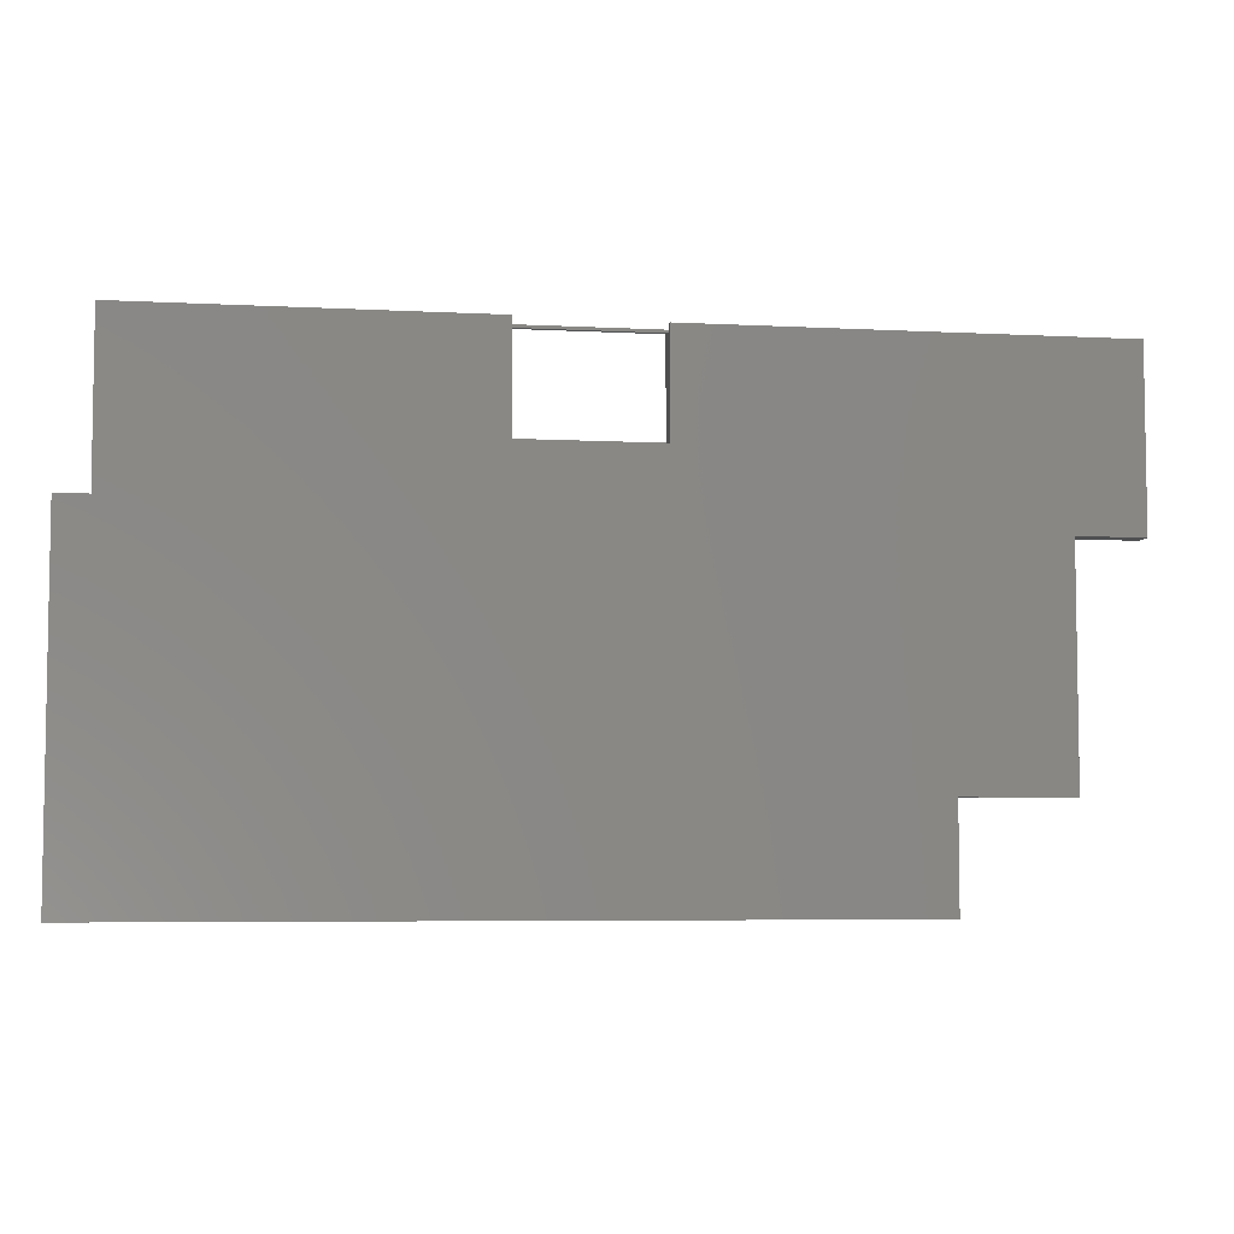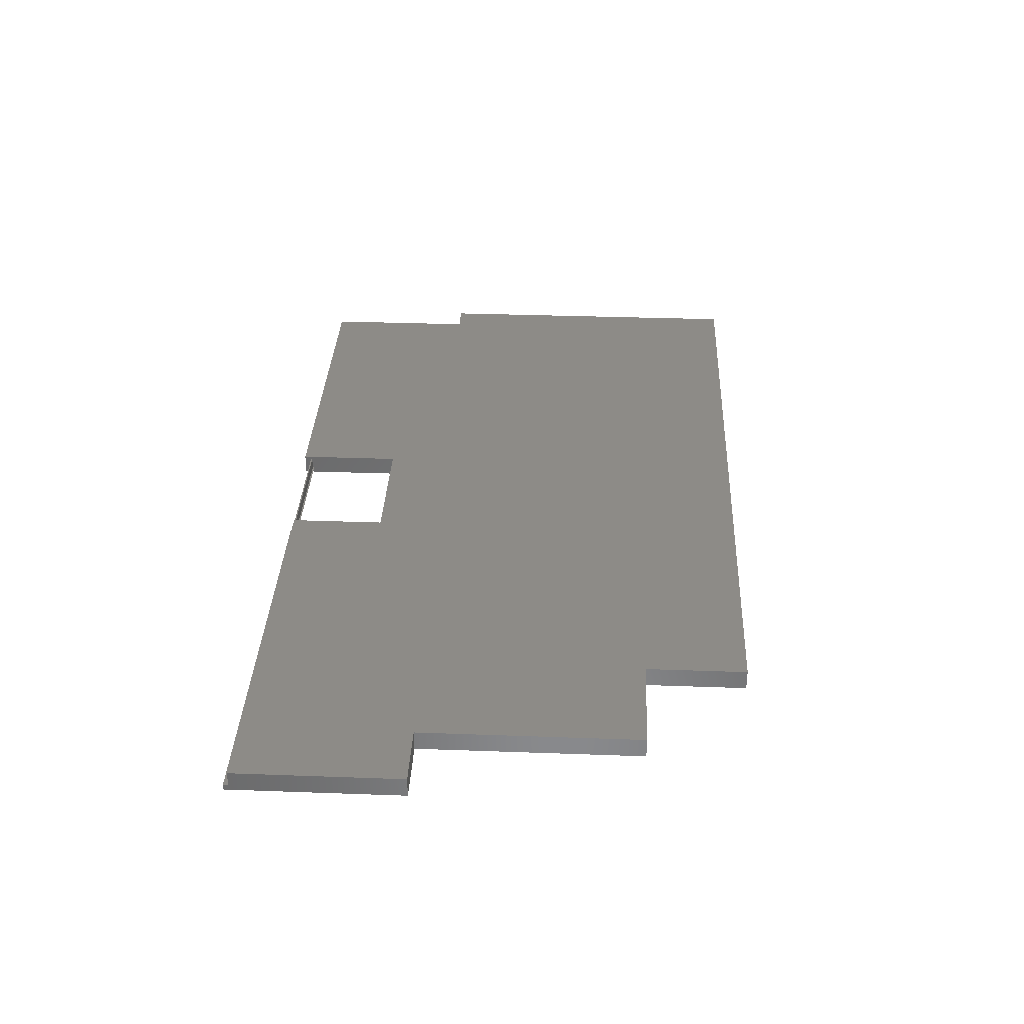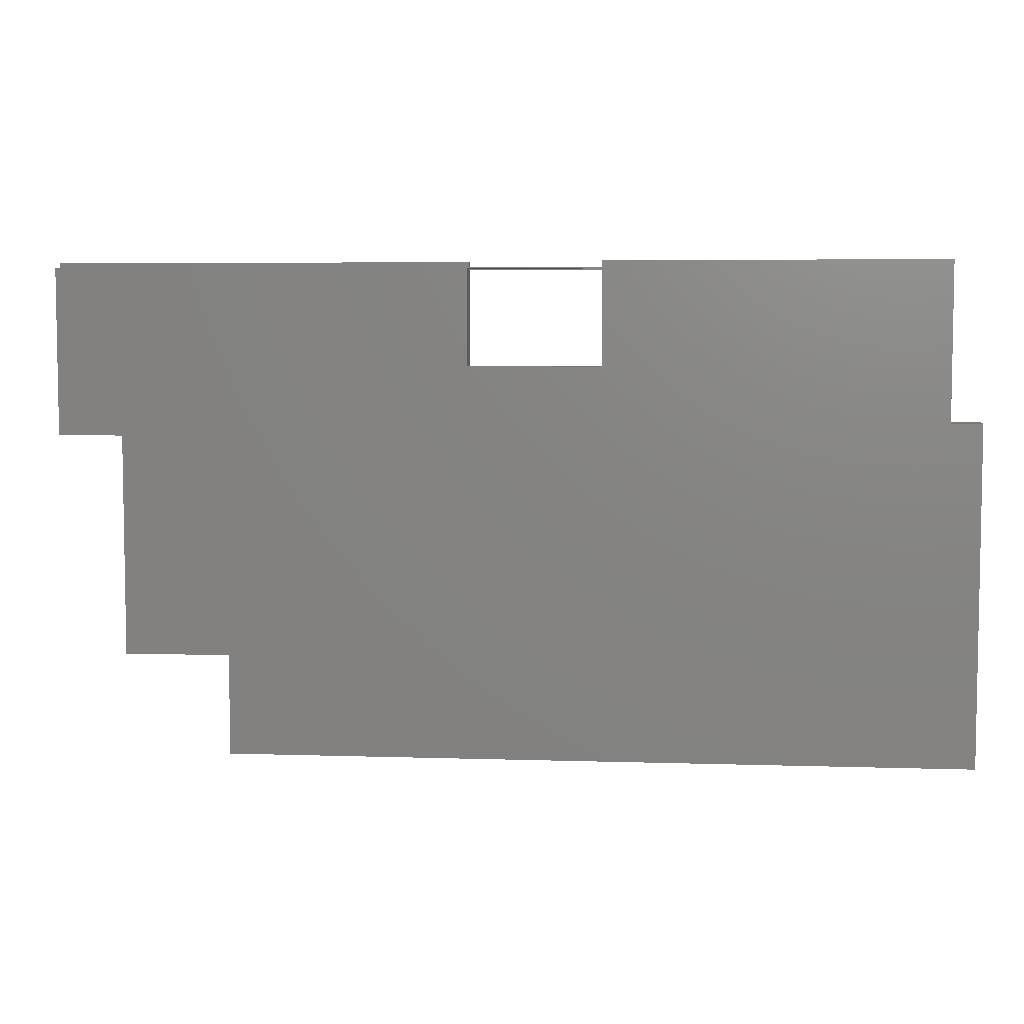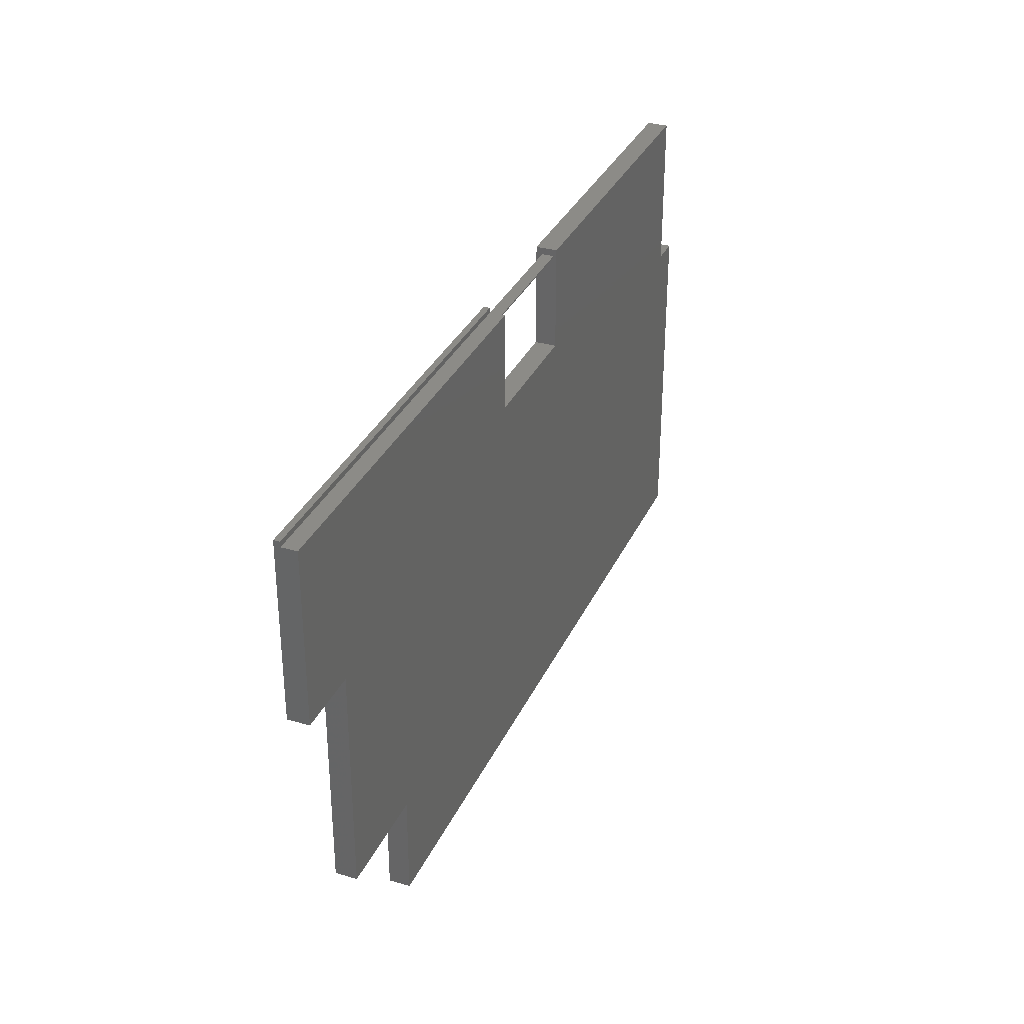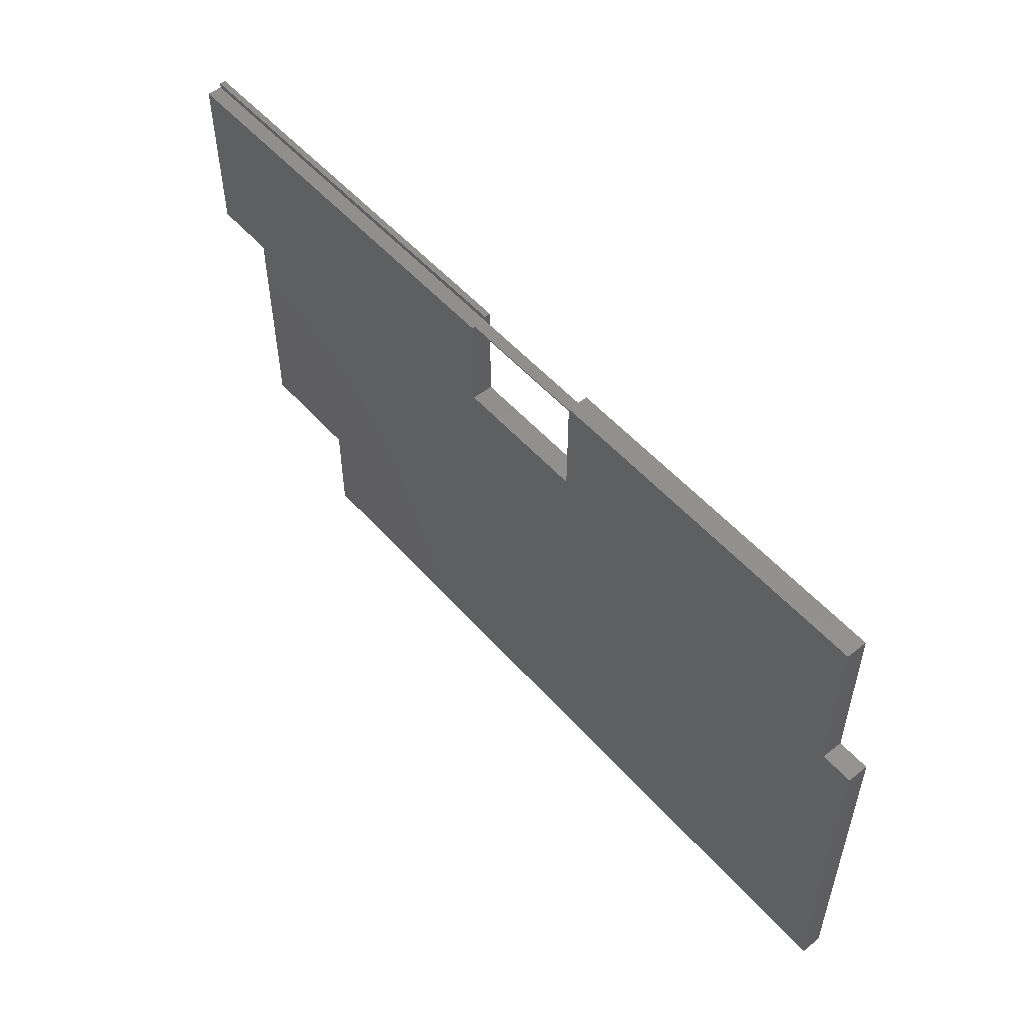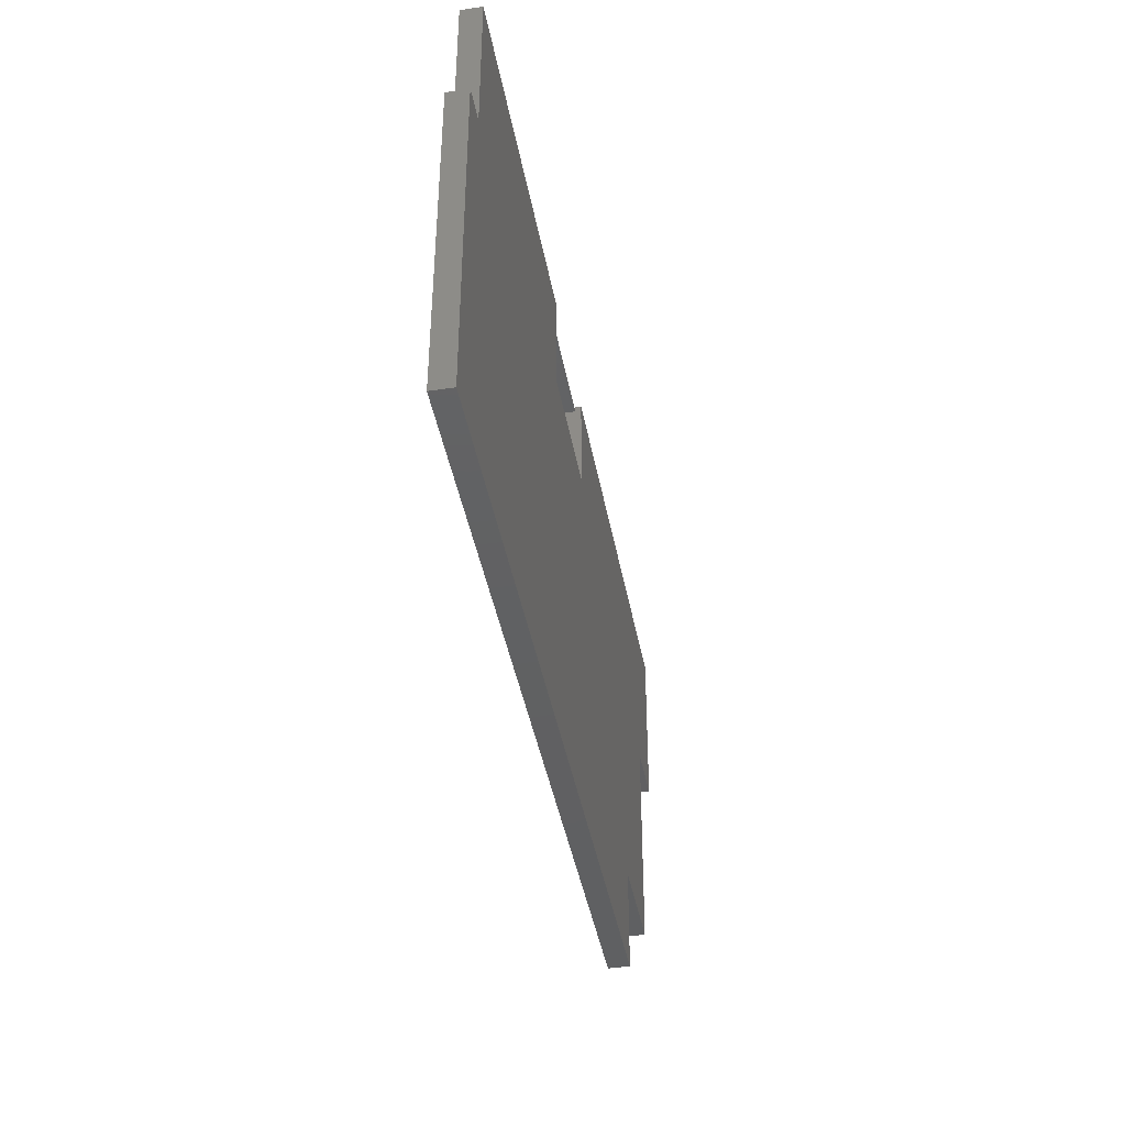
<metadata>
{"format":"stl","ext":"stl","renderer":"f3d","projection":"perspective","resolution":1024,"background":"white","views":[{"elev":-5.8,"azim":170.9,"up":"+Y"},{"elev":34.2,"azim":-87.2,"up":"+Z"},{"elev":5.9,"azim":5.5,"up":"+Y"},{"elev":32.9,"azim":-68.1,"up":"+Y"},{"elev":53.0,"azim":49.7,"up":"+Y"},{"elev":-42.2,"azim":100.4,"up":"+Y"}]}
</metadata>
<code>
# stl→obj: 50 verts, 104 faces
v 3.757e+04 856.2 4.245e+04
v 1.224e+04 856.2 4.315e+04
v 1.224e+04 856.2 4.245e+04
v 3.757e+04 856.2 4.315e+04
v 8638 1.185e+04 4.245e+04
v 6427 1.185e+04 4.315e+04
v 6427 1.185e+04 4.245e+04
v 8638 1.185e+04 4.315e+04
v 6427 1.685e+04 4.245e+04
v 6427 1.685e+04 4.315e+04
v 1.224e+04 4300 4.245e+04
v 1.224e+04 4300 4.315e+04
v 6427 1.755e+04 4.265e+04
v 2.053e+04 1.755e+04 4.305e+04
v 2.053e+04 1.755e+04 4.265e+04
v 6427 1.755e+04 4.315e+04
v 2.053e+04 1.755e+04 4.315e+04
v 2.503e+04 1.75e+04 4.305e+04
v 2.053e+04 1.75e+04 4.305e+04
v 2.503e+04 1.755e+04 4.305e+04
v 8638 4300 4.315e+04
v 8638 4300 4.245e+04
v 3.652e+04 1.777e+04 4.245e+04
v 3.652e+04 1.242e+04 4.265e+04
v 3.652e+04 1.242e+04 4.245e+04
v 3.652e+04 1.242e+04 4.315e+04
v 3.652e+04 1.777e+04 4.315e+04
v 3.757e+04 1.242e+04 4.315e+04
v 3.757e+04 1.242e+04 4.245e+04
v 6427 1.772e+04 4.245e+04
v 6427 1.772e+04 4.265e+04
v 2.053e+04 1.772e+04 4.245e+04
v 2.053e+04 1.75e+04 4.265e+04
v 2.053e+04 1.425e+04 4.245e+04
v 2.053e+04 1.772e+04 4.265e+04
v 2.053e+04 1.75e+04 4.315e+04
v 2.053e+04 1.425e+04 4.315e+04
v 2.503e+04 1.755e+04 4.265e+04
v 2.503e+04 1.75e+04 4.265e+04
v 2.053e+04 1.745e+04 4.265e+04
v 2.503e+04 1.745e+04 4.265e+04
v 2.503e+04 1.425e+04 4.245e+04
v 2.503e+04 1.425e+04 4.315e+04
v 2.503e+04 1.75e+04 4.315e+04
v 2.503e+04 1.745e+04 4.245e+04
v 2.503e+04 1.777e+04 4.315e+04
v 2.503e+04 1.777e+04 4.305e+04
v 2.503e+04 1.777e+04 4.245e+04
v 2.503e+04 1.75e+04 4.245e+04
v 2.503e+04 1.777e+04 4.265e+04
f 1 2 3
f 2 1 4
f 5 6 7
f 6 5 8
f 6 9 7
f 9 6 10
f 2 11 3
f 11 2 12
f 13 14 15
f 14 13 16
f 14 16 17
f 18 14 19
f 14 18 20
f 21 5 22
f 5 21 8
f 12 22 11
f 22 12 21
f 23 24 25
f 24 23 26
f 26 23 27
f 25 28 29
f 28 25 24
f 28 24 26
f 16 13 10
f 10 30 9
f 30 10 13
f 30 13 31
f 32 33 34
f 33 32 15
f 15 32 35
f 34 36 37
f 36 34 19
f 19 34 33
f 14 38 15
f 38 14 20
f 29 4 1
f 4 29 28
f 39 40 33
f 40 39 41
f 37 42 34
f 42 37 43
f 44 42 43
f 42 44 41
f 42 41 45
f 41 44 39
f 39 44 18
f 18 33 39
f 33 18 19
f 18 38 39
f 38 18 20
f 38 33 15
f 33 38 39
f 15 19 33
f 19 15 14
f 12 8 21
f 4 12 2
f 12 4 37
f 12 37 36
f 37 4 43
f 43 4 44
f 44 4 26
f 26 4 28
f 44 27 46
f 27 44 26
f 6 16 10
f 16 6 8
f 16 8 17
f 17 8 12
f 17 12 36
f 44 20 18
f 20 44 46
f 20 46 47
f 14 36 19
f 36 14 17
f 48 45 49
f 45 48 42
f 23 25 48
f 30 7 9
f 7 30 32
f 7 32 5
f 5 32 11
f 11 32 3
f 3 32 34
f 3 34 1
f 1 34 42
f 1 42 48
f 1 48 25
f 1 25 29
f 11 22 5
f 41 49 45
f 49 41 39
f 39 48 49
f 48 39 38
f 48 38 50
f 50 23 48
f 23 50 27
f 27 50 47
f 27 47 46
f 20 50 38
f 50 20 47
f 31 32 30
f 32 31 35
f 15 31 13
f 31 15 35

</code>
